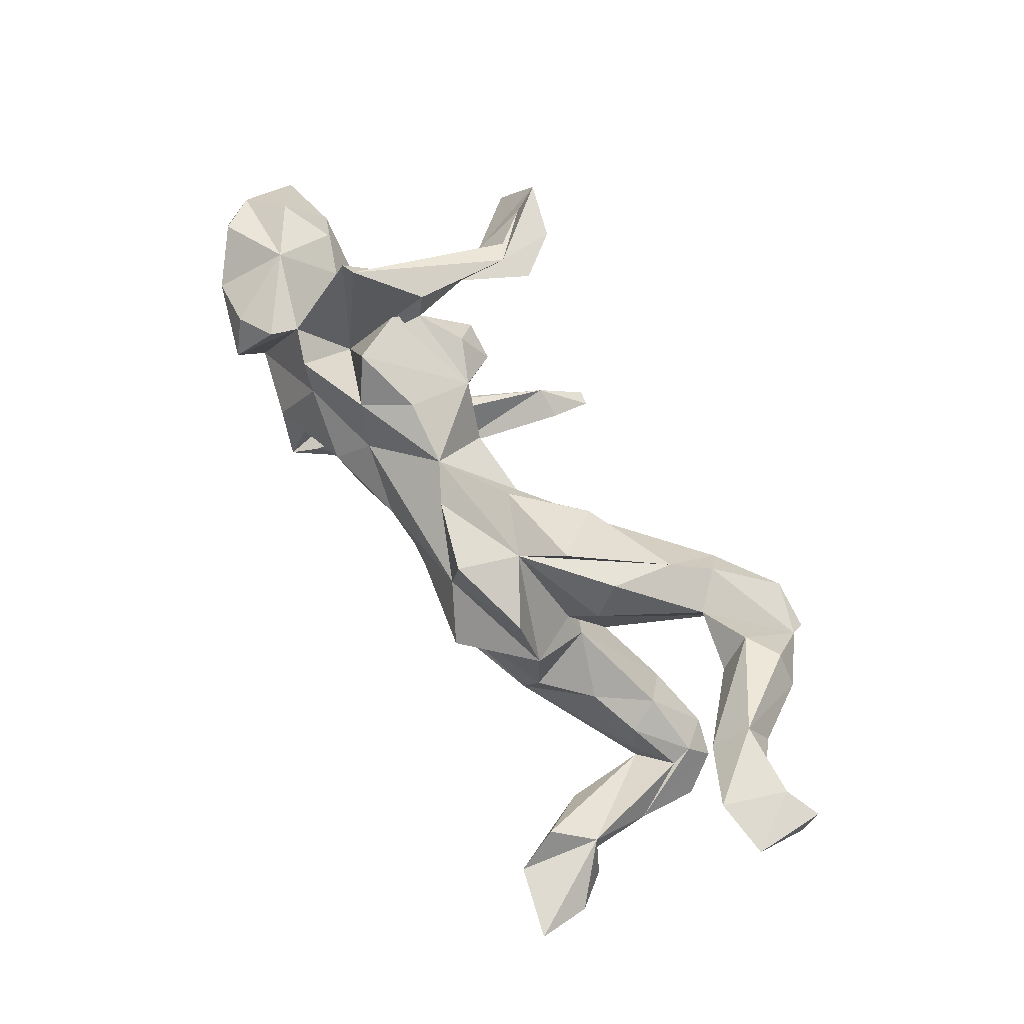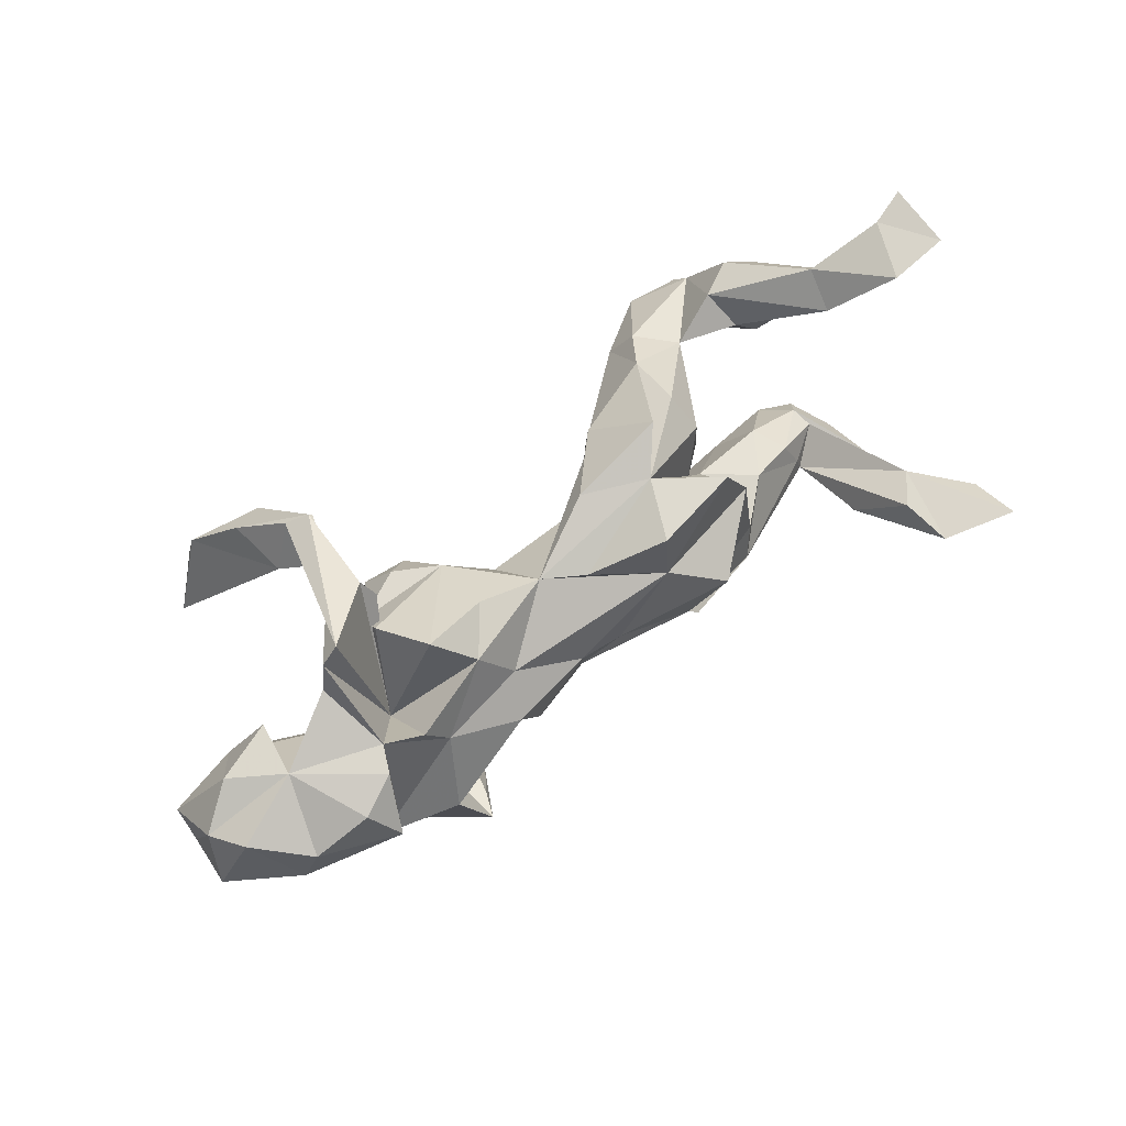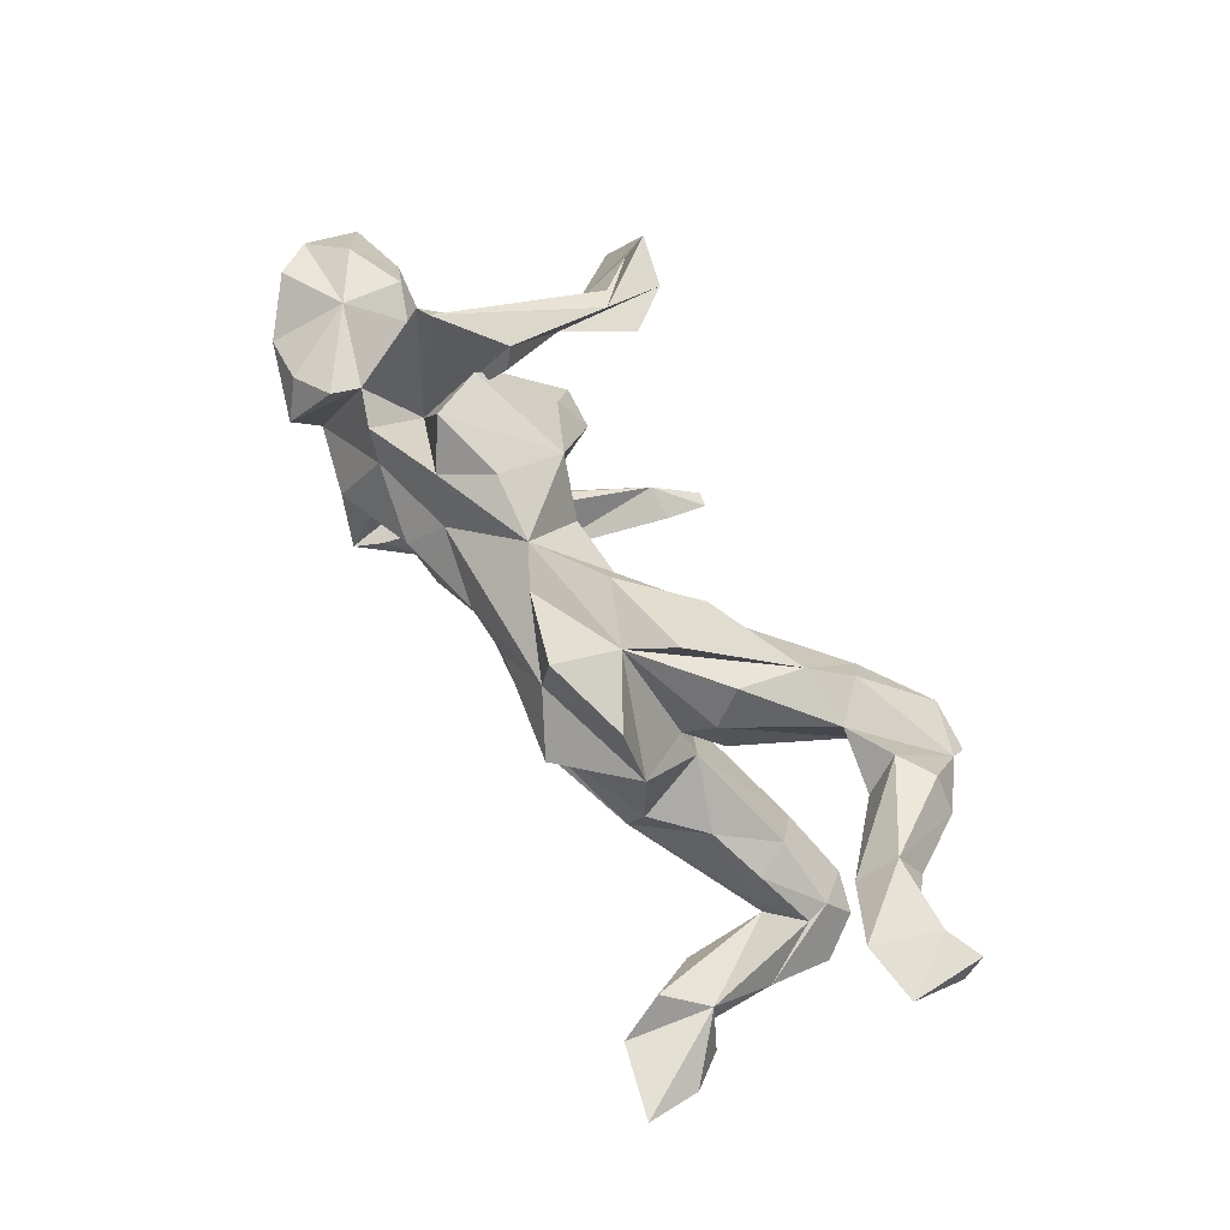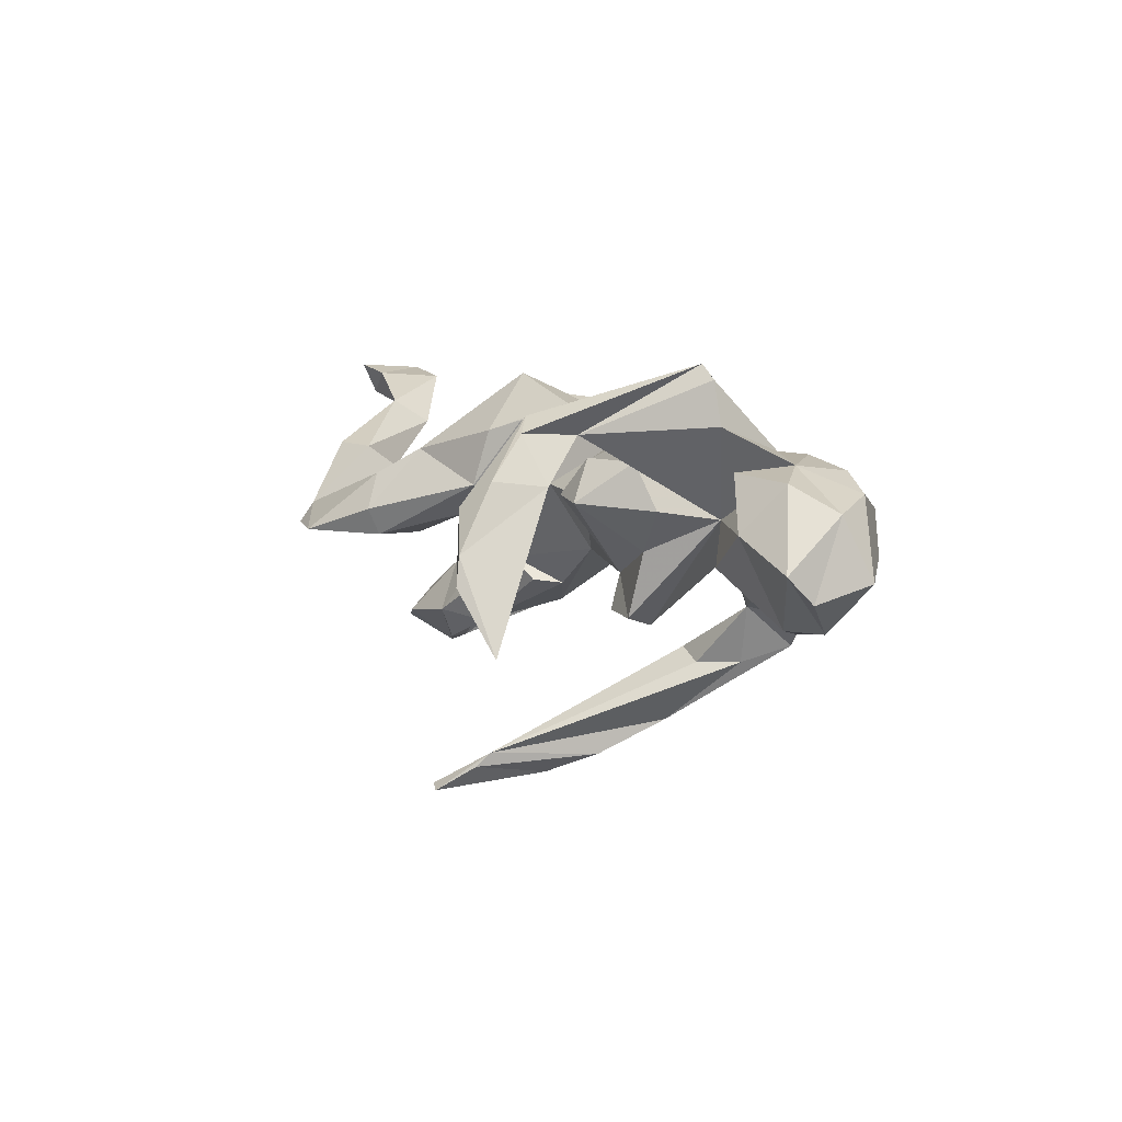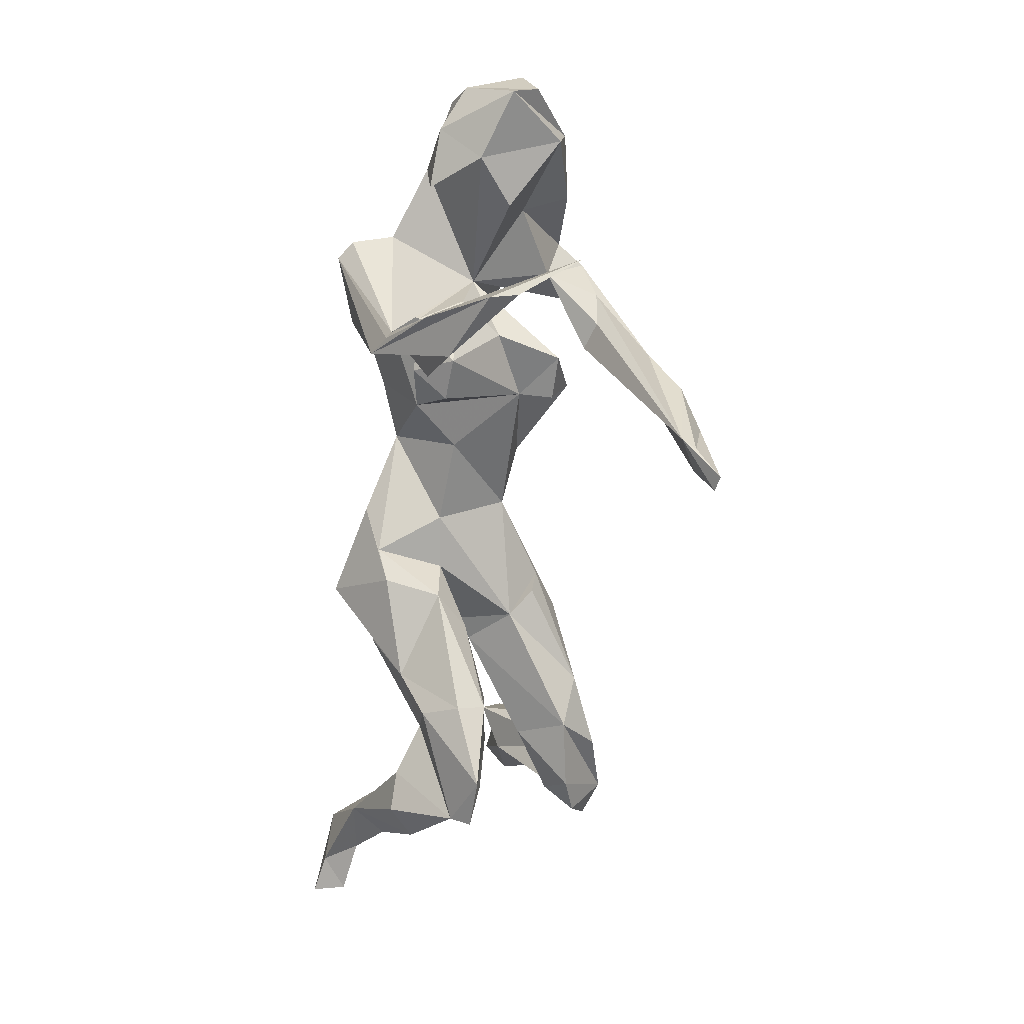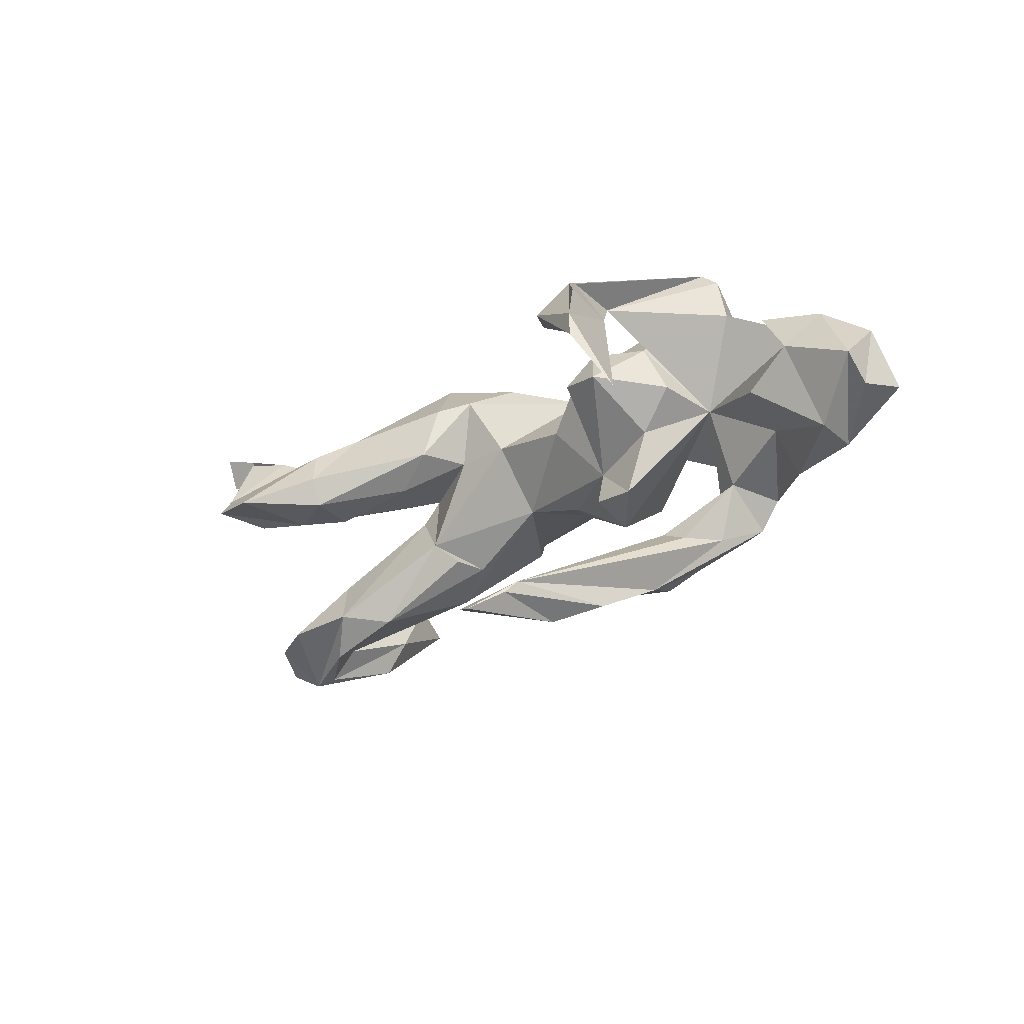
<metadata>
{"format":"obj","ext":"obj","renderer":"f3d","projection":"perspective","resolution":1024,"background":"white","views":[{"elev":77.6,"azim":-124.2,"up":"+Z"},{"elev":65.3,"azim":143.3,"up":"+Z"},{"elev":72.7,"azim":-123.6,"up":"+Z"},{"elev":5.4,"azim":65.6,"up":"+Z"},{"elev":-70.3,"azim":86.5,"up":"+Y"},{"elev":-24.8,"azim":43.8,"up":"+Z"}]}
</metadata>
<code>
v 0.8012 0.1217 -0.0325
v 0.7434 0.1392 0.1
v 0.7944 0.02033 -0.06174
v 0.6982 0.09966 -0.1207
v 0.6998 0.023 -0.1102
v 0.7815 0.0757 0.0731
v 0.7947 -0.02717 -0.01625
v 0.7092 0.02367 0.1169
v 0.683 0.2059 -0.002907
v 0.6199 0.08903 0.1398
v 0.5305 0.2105 -0.05205
v 0.656 0.2143 0.07109
v 0.6711 -0.04131 0.03696
v 0.5768 0.1154 -0.1341
v 0.5181 0.2647 0.06506
v 0.5828 -0.032 -0.0212
v 0.5016 -0.4338 0.006944
v 0.5569 0.225 0.1258
v 0.605 -0.01255 0.1297
v 0.5699 -0.401 -0.148
v 0.5547 0.0808 -0.04855
v 0.411 0.07097 0.03968
v 0.5103 -0.4419 -0.04139
v 0.4881 0.1928 0.1501
v 0.467 0.1455 0.1554
v 0.4993 0.02207 0.1974
v 0.4953 -0.4046 -0.01963
v 0.4858 0.01592 0.2732
v 0.4677 0.197 -0.1266
v 0.4539 0.01094 0.2994
v 0.4017 0.1723 0.1514
v 0.3979 0.2508 -0.03304
v 0.4246 0.1147 -0.1055
v 0.422 -0.2483 0.1033
v 0.4218 -0.3005 0.1035
v 0.4276 0.1986 -0.1763
v 0.4401 -0.3542 0.1155
v 0.3852 0.1256 -0.2056
v 0.362 -0.1691 0.1835
v 0.3685 -0.01422 0.2054
v 0.3804 -0.3853 0.07205
v 0.3972 -0.04094 0.0558
v 0.352 -0.07494 0.2626
v 0.3781 -0.2764 0.1874
v 0.3417 -0.2529 0.2149
v 0.292 0.1692 -0.2276
v 0.3329 -0.03357 -0.01583
v 0.3465 0.2729 -0.1431
v 0.2598 0.1295 0.1897
v 0.3267 0.2246 -0.154
v 0.3349 -0.05614 0.2253
v 0.3639 0.1599 -0.1512
v 0.2366 0.2141 0.04749
v 0.298 -0.04484 -0.1323
v 0.3094 -0.1524 0.06776
v 0.3425 0.06277 -0.2073
v 0.2748 -0.1107 0.1414
v 0.2942 0.02853 -0.3107
v 0.3171 -0.2973 0.1095
v 0.3215 0.08232 0.254
v 0.2623 0.1132 -0.2787
v 0.365 -0.067 0.137
v 0.3618 0.1838 0.09673
v 0.2915 0.0644 -0.1857
v 0.2641 -0.08495 -0.3678
v 0.2041 -0.157 -0.4035
v 0.205 0.1546 0.1075
v 0.2325 -0.1417 0.07787
v 0.2086 -0.2881 -0.3842
v 0.211 -0.0258 -0.3226
v 0.1958 -0.07177 0.1336
v 0.1834 0.196 -0.05656
v 0.2179 -0.2656 -0.3599
v 0.2211 0.03645 -0.1562
v 0.177 -0.3501 -0.4253
v 0.2142 -0.01952 -0.06228
v 0.08716 0.0665 0.1759
v 0.2164 -0.03791 -0.1257
v 0.2005 0.05064 0.2053
v 0.157 -0.2648 -0.3871
v 0.1483 -0.3424 -0.4179
v -0.1115 0.1717 0.1276
v 0.1092 -0.03895 0.05884
v 0.07311 0.1713 -0.02012
v 0.06417 0.09441 -0.06163
v -0.03024 0.04031 -0.04291
v 0.08342 0.1854 0.04662
v 0.07814 0.05818 -0.06546
v -0.004232 0.1813 0.01495
v -0.04374 -0.03738 0.07908
v -0.1598 0.0523 0.2419
v 0.01608 0.1095 0.1759
v -0.04843 -0.00012 0.2271
v -0.2053 0.2278 0.06638
v -0.1459 0.202 -0.03085
v -0.1079 -0.06651 0.1955
v -0.1151 0.1568 0.2269
v -0.1838 0.05184 -0.1212
v -0.2465 -0.02619 -0.07178
v -0.2164 -0.01659 0.2817
v -0.2018 -0.002159 -0.1141
v -0.1525 -0.114 0.1756
v -0.2821 0.01819 0.05344
v -0.1612 0.2092 -0.04773
v -0.3278 0.1523 -0.1216
v -0.1422 -0.04745 0.07305
v -0.3191 -0.1887 0.1367
v -0.1677 -0.1391 0.07289
v -0.2717 0.1246 0.2299
v -0.3019 -0.06878 0.1995
v -0.3423 -0.2647 -0.02845
v -0.329 0.1191 0.1125
v -0.3381 -0.03054 0.04059
v -0.3374 -0.2888 0.02142
v -0.3176 0.009802 0.008608
v -0.2368 -0.1271 0.016
v -0.3462 0.1298 -0.04958
v -0.3661 -0.1731 -0.02818
v -0.3658 -0.2597 0.089
v -0.4543 -0.09288 -0.1938
v -0.3233 -0.01804 0.1398
v -0.2646 0.08542 -0.1623
v -0.4248 -0.1935 0.09474
v -0.4301 -0.2287 -0.03388
v -0.4299 0.05325 -0.05889
v -0.3744 -0.0352 -0.2112
v -0.4992 -0.04337 -0.1037
v -0.5118 -0.2699 -0.02942
v -0.5358 -0.1659 0.08482
v -0.454 -0.3731 -0.02305
v -0.5519 -0.3299 0.02371
v -0.5104 -0.04882 -0.2579
v -0.5528 0.03451 -0.1731
v -0.5628 0.03549 -0.2078
v -0.5778 -0.1109 -0.2062
v -0.5126 -0.2255 0.1352
v -0.5262 0.02075 -0.1082
v -0.564 0.1902 -0.1477
v -0.5467 -0.3587 -0.01368
v -0.5771 -0.2596 0.1417
v -0.6157 -0.05489 -0.166
v -0.6042 0.01959 -0.2677
v -0.6273 0.3581 -0.07078
v -0.6319 -0.000851 -0.2814
v -0.5742 -0.15 0.05231
v -0.6449 -0.09022 -0.2241
v -0.6565 -0.117 0.2229
v -0.6107 -0.2178 0.03572
v -0.5906 0.167 -0.2168
v -0.6614 0.2079 -0.0704
v -0.5995 0.2749 -0.03283
v -0.634 -0.2537 0.1004
v -0.623 -0.01439 -0.1724
v -0.6522 -0.1118 0.1262
v -0.6748 0.09638 -0.1779
v -0.6884 -0.01837 -0.2509
v -0.6709 0.2906 -0.07359
v -0.7557 0.3979 -0.04812
v -0.7427 0.009488 0.2727
v -0.7549 -0.03974 0.2204
v -0.7143 0.2349 -0.1544
v -0.6457 -0.04902 0.1796
v -0.6917 -0.1448 0.1606
v -0.7867 -0.09842 0.2795
v -0.7569 0.3017 -0.0897
v -0.7677 -0.07362 0.2168
v -0.8499 -0.118 0.2972
v -0.8466 0.003922 0.2919
v -0.8587 -0.08764 0.2394
f 112 91 109
f 97 109 91
f 60 40 22
f 62 22 40
f 49 60 22
f 71 40 60
f 77 91 93
f 100 93 91
f 43 22 51
f 39 51 22
f 102 93 100
f 168 159 160
f 162 160 159
f 169 168 160
f 169 160 166
f 163 166 160
f 164 169 166
f 30 45 44
f 37 44 45
f 43 39 45
f 41 45 39
f 30 43 45
f 51 39 43
f 164 167 169
f 168 169 167
f 44 39 30
f 28 30 39
f 34 39 44
f 30 28 22
f 25 22 28
f 43 30 22
f 107 100 91
f 164 147 159
f 162 159 147
f 168 164 159
f 166 147 164
f 167 164 168
f 29 11 14
f 4 14 11
f 21 29 14
f 4 11 9
f 15 9 11
f 1 4 9
f 3 4 1
f 157 155 150
f 153 150 155
f 122 105 104
f 95 104 105
f 86 122 104
f 134 105 122
f 33 22 52
f 48 52 22
f 50 52 48
f 32 48 22
f 46 50 48
f 64 52 50
f 150 165 161
f 158 161 165
f 157 150 161
f 158 165 150
f 158 157 161
f 143 155 157
f 158 143 157
f 149 155 143
f 36 48 32
f 53 32 22
f 17 20 34
f 27 34 20
f 37 17 34
f 23 20 17
f 65 58 73
f 38 73 58
f 69 65 73
f 70 58 65
f 58 70 61
f 46 61 70
f 66 70 65
f 46 58 61
f 36 58 46
f 48 36 46
f 38 58 36
f 69 73 75
f 81 75 73
f 66 75 81
f 80 81 73
f 70 81 80
f 66 69 75
f 70 66 81
f 65 69 66
f 73 70 80
f 137 133 153
f 134 153 133
f 141 137 153
f 125 133 137
f 21 14 5
f 4 5 14
f 16 21 5
f 74 22 54
f 47 54 22
f 78 74 54
f 72 22 74
f 88 74 76
f 78 76 74
f 54 76 78
f 86 88 76
f 85 74 88
f 126 98 101
f 99 101 98
f 125 137 127
f 141 127 137
f 115 125 127
f 153 134 150
f 151 150 134
f 47 76 54
f 126 101 99
f 120 126 99
f 99 115 120
f 127 120 115
f 135 120 127
f 141 135 127
f 144 120 135
f 146 135 141
f 128 129 123
f 136 123 129
f 124 128 123
f 145 129 128
f 150 151 143
f 138 143 151
f 158 150 143
f 134 138 151
f 149 143 138
f 155 146 141
f 153 155 141
f 156 146 155
f 144 135 146
f 132 126 120
f 105 134 133
f 126 122 98
f 86 98 122
f 134 122 126
f 144 156 155
f 125 105 133
f 117 105 125
f 56 33 64
f 52 64 33
f 73 56 64
f 38 33 56
f 73 38 56
f 36 33 38
f 149 144 155
f 142 149 138
f 46 64 50
f 70 64 46
f 29 33 36
f 29 36 32
f 11 29 32
f 156 144 146
f 132 120 144
f 142 132 144
f 134 132 142
f 126 132 134
f 138 134 142
f 70 73 64
f 149 142 144
f 5 4 7
f 3 7 4
f 13 5 7
f 114 108 107
f 102 107 108
f 119 114 107
f 111 108 114
f 115 103 112
f 91 112 103
f 117 115 112
f 131 123 136
f 113 121 103
f 91 103 121
f 124 113 103
f 124 121 113
f 19 13 8
f 7 8 13
f 10 19 8
f 10 13 19
f 22 13 10
f 62 42 22
f 47 22 42
f 55 42 62
f 77 83 71
f 76 71 83
f 76 83 86
f 90 86 83
f 77 90 83
f 99 86 90
f 106 90 96
f 77 96 90
f 108 106 96
f 99 90 106
f 116 106 108
f 111 116 108
f 124 106 116
f 124 123 121
f 110 121 123
f 57 55 62
f 47 42 55
f 68 55 57
f 71 68 57
f 76 55 68
f 62 71 57
f 76 68 71
f 96 102 108
f 100 107 102
f 130 114 119
f 110 123 107
f 119 107 123
f 154 129 145
f 148 154 145
f 128 148 145
f 163 154 148
f 148 152 163
f 147 163 152
f 131 152 148
f 160 154 163
f 131 119 123
f 140 131 136
f 147 140 136
f 152 131 140
f 147 152 140
f 128 131 148
f 44 37 34
f 39 34 59
f 27 59 34
f 130 119 131
f 45 17 37
f 45 41 17
f 23 17 41
f 99 98 86
f 88 86 85
f 95 85 86
f 72 74 85
f 84 72 85
f 21 22 33
f 21 33 29
f 6 3 1
f 95 105 117
f 115 117 125
f 95 86 104
f 84 85 95
f 53 22 72
f 26 22 10
f 16 13 22
f 8 7 6
f 3 6 7
f 10 8 6
f 2 10 6
f 1 2 6
f 12 10 2
f 77 82 92
f 97 92 82
f 82 67 87
f 53 87 67
f 89 82 87
f 77 67 82
f 72 87 53
f 63 53 67
f 67 49 63
f 31 63 49
f 77 49 67
f 31 25 63
f 11 63 25
f 22 25 31
f 18 10 12
f 15 18 12
f 24 10 18
f 9 12 2
f 112 82 94
f 89 94 82
f 95 112 94
f 109 82 112
f 32 53 63
f 11 32 63
f 25 24 15
f 18 15 24
f 11 25 15
f 10 24 25
f 9 15 12
f 1 9 2
f 27 23 41
f 20 23 27
f 139 128 124
f 130 139 124
f 131 128 139
f 124 111 130
f 114 130 111
f 118 111 124
f 84 87 72
f 89 87 84
f 95 89 84
f 94 89 95
f 112 95 117
f 116 111 118
f 124 116 118
f 55 76 47
f 21 16 22
f 16 5 13
f 103 115 99
f 103 99 106
f 124 103 106
f 139 130 131
f 41 59 27
f 162 136 129
f 41 39 59
f 93 96 77
f 102 96 93
f 121 110 91
f 107 91 110
f 71 62 40
f 77 71 79
f 60 79 71
f 49 77 79
f 162 129 154
f 160 162 154
f 147 136 162
f 166 163 147
f 26 28 39
f 92 91 77
f 26 39 22
f 25 28 26
f 92 97 91
f 60 49 79
f 31 49 22
f 10 25 26
f 109 97 82

</code>
